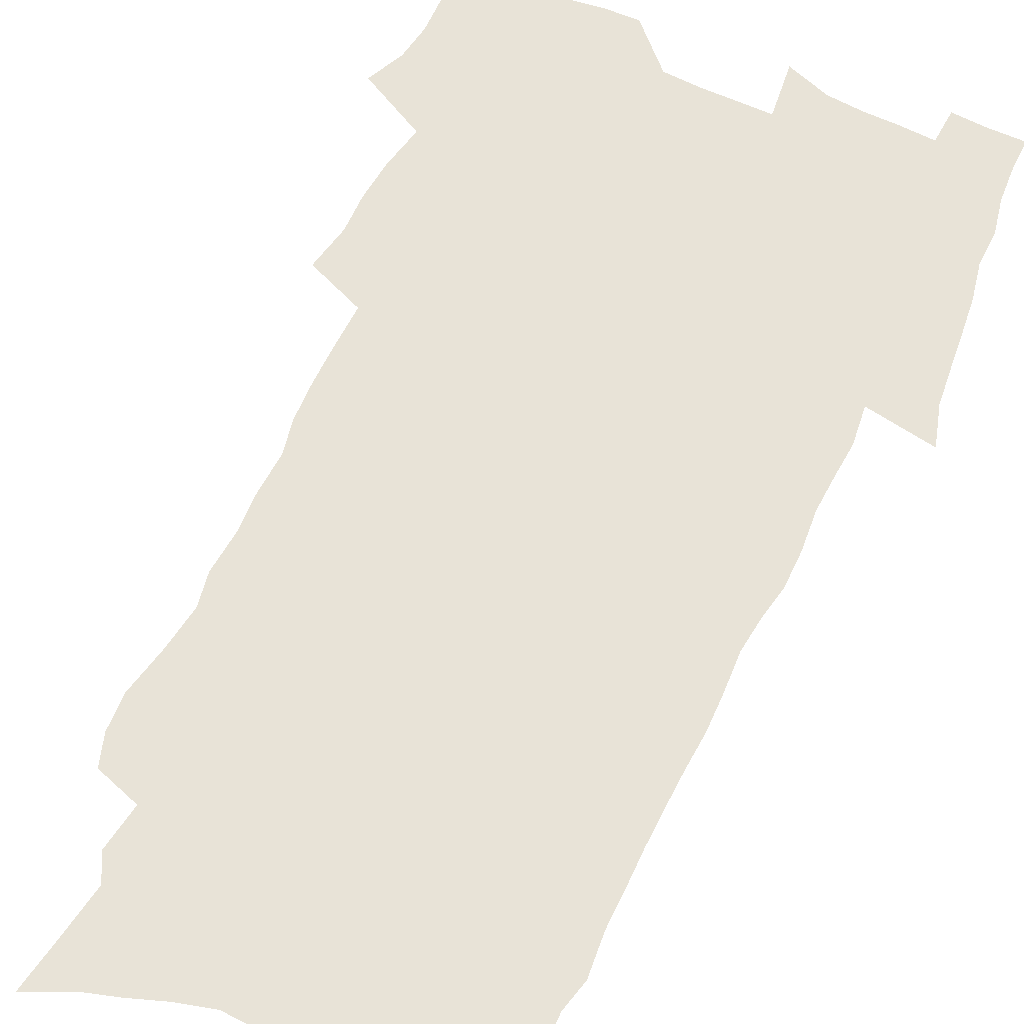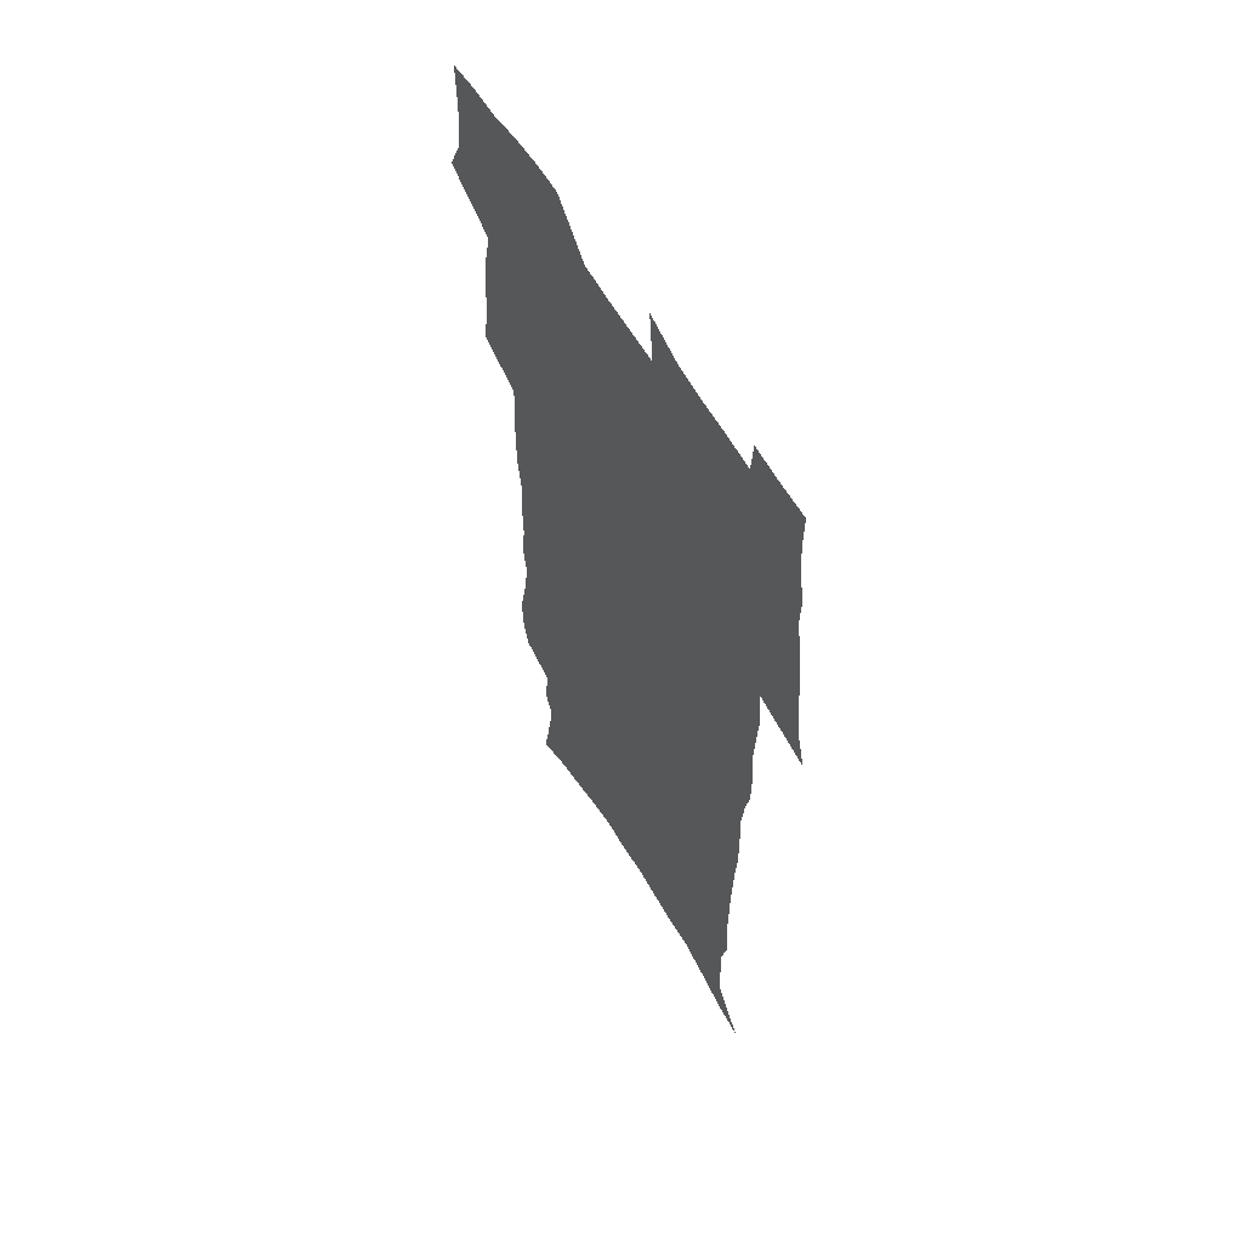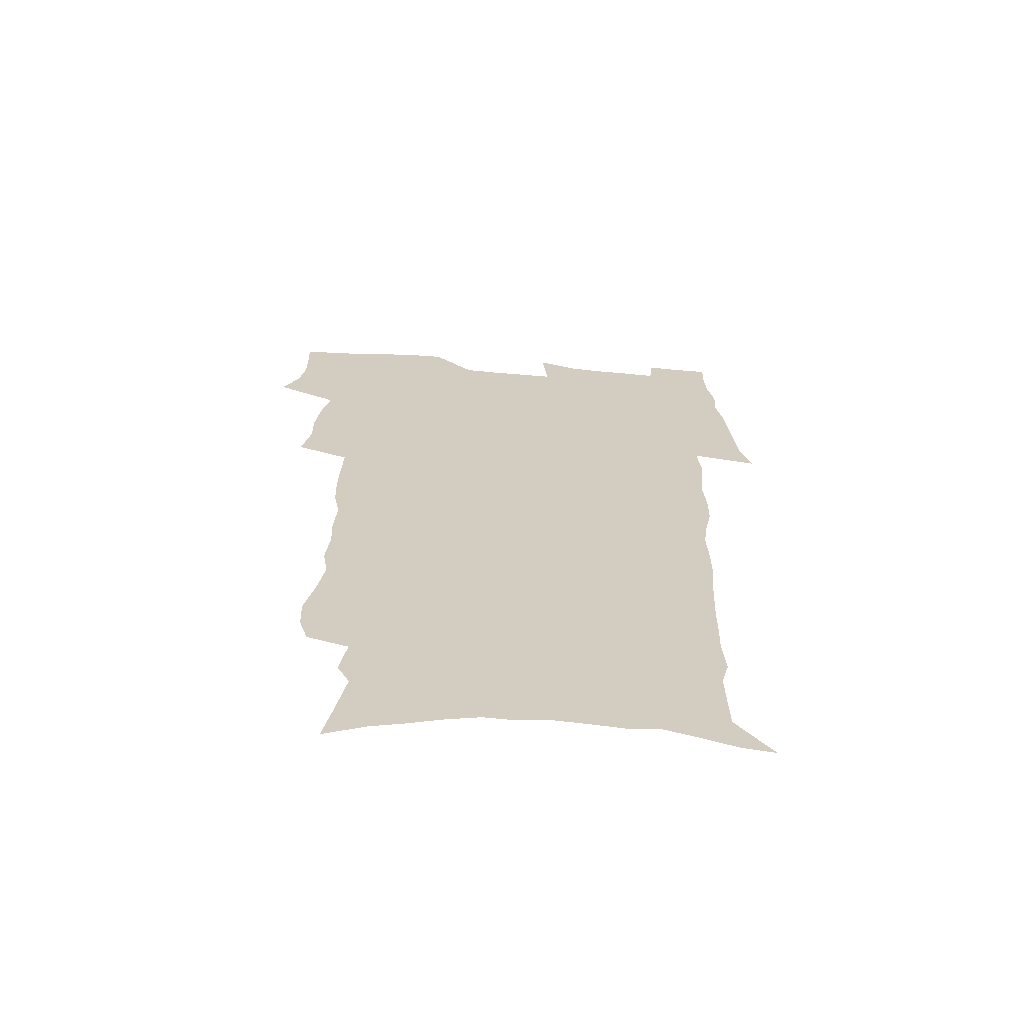
<metadata>
{"format":"obj","ext":"obj","renderer":"f3d","projection":"perspective","resolution":1024,"background":"white","views":[{"elev":61.6,"azim":24.0,"up":"+Z"},{"elev":59.1,"azim":60.0,"up":"+Y"},{"elev":-66.2,"azim":-4.3,"up":"+Y"}]}
</metadata>
<code>
v 470.4 522.6 0
v 477.6 537.7 0
v 480.1 552.4 0
v 480 567.1 0
v 479.5 581.8 0
v 487.9 438.8 0
v 491.8 457.3 0
v 491.7 473 0
v 493.5 489.7 0
v 497.5 507.8 0
v 498.1 522.4 0
v 496.5 537.3 0
v 496.9 552 0
v 497.7 566.1 0
v 494 583.9 0
v 509.8 232.2 0
v 505.9 244.9 0
v 505.3 260.3 0
v 509.7 279.8 0
v 512.6 298.2 0
v 510.3 312.1 0
v 512.1 329.9 0
v 511.5 345.6 0
v 512.7 363.5 0
v 510.1 378.1 0
v 509.7 394.4 0
v 510.1 411.5 0
v 510.9 428.9 0
v 509.3 444.3 0
v 511 461 0
v 508.9 475.6 0
v 511.6 492.4 0
v 513 508 0
v 513.5 522.7 0
v 511.2 537.8 0
v 513.9 552.3 0
v 511.9 567.7 0
v 509.2 584.4 0
v 522 153.6 0
v 525.9 173.7 0
v 529.9 196.6 0
v 524.6 207.6 0
v 527.7 226 0
v 529.2 243.6 0
v 532.1 262.3 0
v 532.4 278.1 0
v 531.8 293 0
v 532.3 309 0
v 531.1 323.6 0
v 531 339.4 0
v 530.4 354.8 0
v 530.6 371 0
v 529.9 386.4 0
v 528.8 401.5 0
v 528 416.8 0
v 529.2 433.6 0
v 528.1 448.4 0
v 528.9 464.2 0
v 527.7 478.8 0
v 529.8 494.7 0
v 528.6 509.1 0
v 528.5 523.7 0
v 529.1 538.2 0
v 528.5 552.9 0
v 526.4 569.2 0
v 523.4 587.5 0
v 540.1 161.9 0
v 538.2 174.2 0
v 545.2 203.5 0
v 544.4 218.5 0
v 544.9 234.8 0
v 547.7 253.5 0
v 548.3 269.4 0
v 548.4 284.9 0
v 548.9 300.8 0
v 547.7 314.9 0
v 546.9 329.7 0
v 549.1 347.9 0
v 547.5 361.2 0
v 547 376.4 0
v 546.6 391.6 0
v 545.4 406.1 0
v 545 421.2 0
v 544 435.7 0
v 544.5 451.3 0
v 544.8 466.4 0
v 544.9 481.2 0
v 544.9 495.7 0
v 544.8 509.9 0
v 545.3 524.1 0
v 544.8 538.2 0
v 544.4 552 0
v 541.1 570.3 0
v 538 589.2 0
v 553.8 165.8 0
v 557 187.3 0
v 559.8 208.8 0
v 561.4 227 0
v 563 244.7 0
v 563.3 260 0
v 562.9 274.4 0
v 563.1 289.9 0
v 562.6 304.5 0
v 562.1 319.1 0
v 562 334.5 0
v 561.6 348.8 0
v 562.1 365 0
v 561.8 380 0
v 560.9 394.2 0
v 561.6 410.3 0
v 560.7 424.2 0
v 560.3 438.9 0
v 560 453.5 0
v 560.3 468.3 0
v 560.5 482.7 0
v 560.2 496.7 0
v 560.1 510.6 0
v 559.8 524.5 0
v 559.6 538.4 0
v 558.6 552.8 0
v 556.2 569.8 0
v 552.9 589.4 0
v 568.8 171 0
v 571.6 191.6 0
v 575 215.4 0
v 575.8 231.9 0
v 576.2 247.4 0
v 576.6 262.8 0
v 576.8 278.3 0
v 576.3 292.4 0
v 576 307 0
v 576.1 322.6 0
v 576.3 337.7 0
v 576.3 352.6 0
v 576.8 368.9 0
v 576.1 382.7 0
v 574.8 396.2 0
v 575.2 411.5 0
v 574.6 425.3 0
v 575.2 441.3 0
v 574.8 455.2 0
v 574.6 469.2 0
v 574.5 483.3 0
v 574.3 497.2 0
v 574.4 511.1 0
v 574.4 524.9 0
v 574.2 538.5 0
v 572.9 553.5 0
v 570.7 570.7 0
v 583.6 174.7 0
v 584.5 189 0
v 587.5 215.3 0
v 588.9 234.6 0
v 589.4 250.4 0
v 589.1 263.6 0
v 589.6 280.1 0
v 589.3 294.2 0
v 589.3 309.3 0
v 589.7 325.3 0
v 589.5 339.3 0
v 589.2 352.1 0
v 589.8 370.4 0
v 590 385.2 0
v 589.1 398.5 0
v 588.9 412.6 0
v 587.9 425.7 0
v 588.8 441.9 0
v 588.8 456.1 0
v 588.6 470 0
v 588.7 484 0
v 588.7 497.9 0
v 588.8 511.7 0
v 588.4 525.3 0
v 588.1 538.9 0
v 587.3 553.5 0
v 586.1 569.5 0
v 597.3 174 0
v 599.1 195 0
v 600.5 216.2 0
v 601.5 235.6 0
v 601.8 251 0
v 601.6 264.2 0
v 602.2 281.2 0
v 602.2 295.4 0
v 602.3 311 0
v 602.3 325.1 0
v 602.4 339.5 0
v 602.8 354.9 0
v 602.7 369.6 0
v 602.8 386.1 0
v 602.7 399.6 0
v 602.5 413.7 0
v 602.3 427.7 0
v 602.4 442 0
v 602.6 456.9 0
v 602.7 470.8 0
v 602.5 484.4 0
v 602.7 498.4 0
v 602.8 512.1 0
v 602.4 525.6 0
v 602 539.7 0
v 601.6 553.8 0
v 600.7 569.2 0
v 611.7 175.9 0
v 612.9 198 0
v 613.4 215.3 0
v 614 234.8 0
v 614.2 251.5 0
v 614.5 266 0
v 615 280.3 0
v 615.1 296.6 0
v 615 311.2 0
v 615.1 326.4 0
v 615.3 338.5 0
v 615.9 356.7 0
v 615.9 370.8 0
v 616.1 384.8 0
v 616 399.9 0
v 615.9 413.7 0
v 616 428.5 0
v 616.1 442.1 0
v 616.1 457.3 0
v 616.2 470.8 0
v 616.3 484.5 0
v 616.4 498.3 0
v 616.3 512.1 0
v 616.3 525.7 0
v 616.3 539.3 0
v 615.9 553.9 0
v 615.4 568.9 0
v 613.2 592.2 0
v 625.7 174.7 0
v 626.1 197.8 0
v 626.4 217.1 0
v 626.7 233.5 0
v 627 249.3 0
v 627.2 264.4 0
v 628.2 278.1 0
v 627.7 296.8 0
v 627.8 311.3 0
v 628.3 325.4 0
v 628.7 341.7 0
v 628.7 356.6 0
v 628.9 370.8 0
v 629.2 384.7 0
v 629.2 399.6 0
v 629.4 413.7 0
v 629.7 427.7 0
v 629.7 442.3 0
v 629.9 456.5 0
v 629.9 470.7 0
v 629.9 484.4 0
v 630.5 498 0
v 630 512.2 0
v 630.3 525.8 0
v 630.2 539.6 0
v 630.2 553.8 0
v 630 569.6 0
v 630.9 585.6 0
v 639.7 173.2 0
v 639.7 194.9 0
v 639.3 215.7 0
v 639.3 232.8 0
v 640.2 246.7 0
v 641.2 259.9 0
v 641 277.8 0
v 641.1 293.6 0
v 640.8 309.7 0
v 641.7 323.2 0
v 641.5 340.5 0
v 641.8 355.1 0
v 642 369.7 0
v 642.6 383.7 0
v 643.2 397.9 0
v 643.3 412.5 0
v 643.4 427.2 0
v 643.8 441.2 0
v 644 455.6 0
v 644 469.9 0
v 644.4 483.9 0
v 644.3 498 0
v 644.8 511.7 0
v 644.2 526 0
v 644.3 539.7 0
v 644.5 554 0
v 644.9 569.8 0
v 646 583.9 0
v 653.6 174.7 0
v 653.6 192.4 0
v 652.7 212.6 0
v 652.8 229.3 0
v 653.5 244.4 0
v 653.7 260.7 0
v 654.8 274.6 0
v 654.3 291.5 0
v 654.9 306.3 0
v 654.6 322.6 0
v 655.6 336.8 0
v 656.2 351.5 0
v 656.2 366.8 0
v 656.1 382.1 0
v 657.3 395.9 0
v 657.6 410.8 0
v 657.7 425.5 0
v 658 440 0
v 658.2 454.5 0
v 658.7 468.8 0
v 658.9 483.1 0
v 658.3 497.7 0
v 658.8 511.6 0
v 658.7 525.7 0
v 659 539.8 0
v 659.1 554 0
v 659.6 568.6 0
v 660.5 583.5 0
v 668.5 169.8 0
v 669.2 185.7 0
v 667.9 205.9 0
v 667.6 223.4 0
v 668.3 239.1 0
v 668.4 255.2 0
v 668.9 270.6 0
v 668.6 287 0
v 669.1 302.3 0
v 668.7 318.6 0
v 669.6 333.3 0
v 670.3 348.2 0
v 670.5 363.6 0
v 671.9 377.8 0
v 674.2 391.5 0
v 673 407.7 0
v 673.9 422.3 0
v 673.4 437.7 0
v 674.4 452.1 0
v 674.5 467 0
v 674.9 481.6 0
v 674.6 496.4 0
v 673.4 511.2 0
v 674.4 525.2 0
v 673 540 0
v 673.4 553.7 0
v 673.9 567.4 0
v 675 582.4 0
v 676.2 597 0
v 684.1 164.1 0
v 682.8 184.1 0
v 682.5 201.2 0
v 682.3 218 0
v 685.6 230.9 0
v 684.3 248.6 0
v 684.8 263.9 0
v 685 279.8 0
v 685.7 295 0
v 686.5 310.4 0
v 687.7 325.3 0
v 687.7 341.2 0
v 687.1 357.8 0
v 689 372.2 0
v 691.8 386.1 0
v 692.1 401.8 0
v 691 418.4 0
v 692 433.4 0
v 693.3 448.2 0
v 691.7 464.4 0
v 693 479.1 0
v 694.1 493.8 0
v 691.3 509.5 0
v 691.4 524 0
v 689.4 539.1 0
v 688.5 553.3 0
v 688.1 567.1 0
v 689.5 581.3 0
v 690.7 595.8 0
v 698.3 161.9 0
v 720.1 458.9 0
v 715.3 475.9 0
v 714 491.3 0
v 712.7 506.7 0
v 711.4 521.9 0
v 708.4 537.5 0
v 709.1 552.1 0
v 706.3 567 0
v 705.6 581.3 0
v 706 595.6 0
f 10 11 1
f 1 11 2
f 11 12 2
f 2 12 3
f 12 13 3
f 3 13 4
f 13 14 4
f 4 14 5
f 14 15 5
f 28 29 6
f 6 29 7
f 29 30 7
f 7 30 8
f 30 31 8
f 8 31 9
f 31 32 9
f 9 32 10
f 32 33 10
f 10 33 11
f 33 34 11
f 11 34 12
f 34 35 12
f 12 35 13
f 35 36 13
f 13 36 14
f 36 37 14
f 14 37 15
f 37 38 15
f 43 44 16
f 16 44 17
f 44 45 17
f 17 45 18
f 45 46 18
f 18 46 19
f 46 47 19
f 19 47 20
f 47 48 20
f 20 48 21
f 48 49 21
f 21 49 22
f 49 50 22
f 22 50 23
f 50 51 23
f 23 51 24
f 51 52 24
f 24 52 25
f 52 53 25
f 25 53 26
f 53 54 26
f 26 54 27
f 54 55 27
f 27 55 28
f 55 56 28
f 28 56 29
f 56 57 29
f 29 57 30
f 57 58 30
f 30 58 31
f 58 59 31
f 31 59 32
f 59 60 32
f 32 60 33
f 60 61 33
f 33 61 34
f 61 62 34
f 34 62 35
f 62 63 35
f 35 63 36
f 63 64 36
f 36 64 37
f 64 65 37
f 37 65 38
f 65 66 38
f 39 67 40
f 67 68 40
f 40 68 41
f 68 69 41
f 41 69 42
f 69 70 42
f 42 70 43
f 70 71 43
f 43 71 44
f 71 72 44
f 44 72 45
f 72 73 45
f 45 73 46
f 73 74 46
f 46 74 47
f 74 75 47
f 47 75 48
f 75 76 48
f 48 76 49
f 76 77 49
f 49 77 50
f 77 78 50
f 50 78 51
f 78 79 51
f 51 79 52
f 79 80 52
f 52 80 53
f 80 81 53
f 53 81 54
f 81 82 54
f 54 82 55
f 82 83 55
f 55 83 56
f 83 84 56
f 56 84 57
f 84 85 57
f 57 85 58
f 85 86 58
f 58 86 59
f 86 87 59
f 59 87 60
f 87 88 60
f 60 88 61
f 88 89 61
f 61 89 62
f 89 90 62
f 62 90 63
f 90 91 63
f 63 91 64
f 91 92 64
f 64 92 65
f 92 93 65
f 65 93 66
f 93 94 66
f 67 95 68
f 95 96 68
f 68 96 69
f 96 97 69
f 69 97 70
f 97 98 70
f 70 98 71
f 98 99 71
f 71 99 72
f 99 100 72
f 72 100 73
f 100 101 73
f 73 101 74
f 101 102 74
f 74 102 75
f 102 103 75
f 75 103 76
f 103 104 76
f 76 104 77
f 104 105 77
f 77 105 78
f 105 106 78
f 78 106 79
f 106 107 79
f 79 107 80
f 107 108 80
f 80 108 81
f 108 109 81
f 81 109 82
f 109 110 82
f 82 110 83
f 110 111 83
f 83 111 84
f 111 112 84
f 84 112 85
f 112 113 85
f 85 113 86
f 113 114 86
f 86 114 87
f 114 115 87
f 87 115 88
f 115 116 88
f 88 116 89
f 116 117 89
f 89 117 90
f 117 118 90
f 90 118 91
f 118 119 91
f 91 119 92
f 119 120 92
f 92 120 93
f 120 121 93
f 93 121 94
f 121 122 94
f 95 123 96
f 123 124 96
f 96 124 97
f 124 125 97
f 97 125 98
f 125 126 98
f 98 126 99
f 126 127 99
f 99 127 100
f 127 128 100
f 100 128 101
f 128 129 101
f 101 129 102
f 129 130 102
f 102 130 103
f 130 131 103
f 103 131 104
f 131 132 104
f 104 132 105
f 132 133 105
f 105 133 106
f 133 134 106
f 106 134 107
f 134 135 107
f 107 135 108
f 135 136 108
f 108 136 109
f 136 137 109
f 109 137 110
f 137 138 110
f 110 138 111
f 138 139 111
f 111 139 112
f 139 140 112
f 112 140 113
f 140 141 113
f 113 141 114
f 141 142 114
f 114 142 115
f 142 143 115
f 115 143 116
f 143 144 116
f 116 144 117
f 144 145 117
f 117 145 118
f 145 146 118
f 118 146 119
f 146 147 119
f 119 147 120
f 147 148 120
f 120 148 121
f 148 149 121
f 121 149 122
f 123 150 124
f 150 151 124
f 124 151 125
f 151 152 125
f 125 152 126
f 152 153 126
f 126 153 127
f 153 154 127
f 127 154 128
f 154 155 128
f 128 155 129
f 155 156 129
f 129 156 130
f 156 157 130
f 130 157 131
f 157 158 131
f 131 158 132
f 158 159 132
f 132 159 133
f 159 160 133
f 133 160 134
f 160 161 134
f 134 161 135
f 161 162 135
f 135 162 136
f 162 163 136
f 136 163 137
f 163 164 137
f 137 164 138
f 164 165 138
f 138 165 139
f 165 166 139
f 139 166 140
f 166 167 140
f 140 167 141
f 167 168 141
f 141 168 142
f 168 169 142
f 142 169 143
f 169 170 143
f 143 170 144
f 170 171 144
f 144 171 145
f 171 172 145
f 145 172 146
f 172 173 146
f 146 173 147
f 173 174 147
f 147 174 148
f 174 175 148
f 148 175 149
f 175 176 149
f 150 177 151
f 177 178 151
f 151 178 152
f 178 179 152
f 152 179 153
f 179 180 153
f 153 180 154
f 180 181 154
f 154 181 155
f 181 182 155
f 155 182 156
f 182 183 156
f 156 183 157
f 183 184 157
f 157 184 158
f 184 185 158
f 158 185 159
f 185 186 159
f 159 186 160
f 186 187 160
f 160 187 161
f 187 188 161
f 161 188 162
f 188 189 162
f 162 189 163
f 189 190 163
f 163 190 164
f 190 191 164
f 164 191 165
f 191 192 165
f 165 192 166
f 192 193 166
f 166 193 167
f 193 194 167
f 167 194 168
f 194 195 168
f 168 195 169
f 195 196 169
f 169 196 170
f 196 197 170
f 170 197 171
f 197 198 171
f 171 198 172
f 198 199 172
f 172 199 173
f 199 200 173
f 173 200 174
f 200 201 174
f 174 201 175
f 201 202 175
f 175 202 176
f 202 203 176
f 177 204 178
f 204 205 178
f 178 205 179
f 205 206 179
f 179 206 180
f 206 207 180
f 180 207 181
f 207 208 181
f 181 208 182
f 208 209 182
f 182 209 183
f 209 210 183
f 183 210 184
f 210 211 184
f 184 211 185
f 211 212 185
f 185 212 186
f 212 213 186
f 186 213 187
f 213 214 187
f 187 214 188
f 214 215 188
f 188 215 189
f 215 216 189
f 189 216 190
f 216 217 190
f 190 217 191
f 217 218 191
f 191 218 192
f 218 219 192
f 192 219 193
f 219 220 193
f 193 220 194
f 220 221 194
f 194 221 195
f 221 222 195
f 195 222 196
f 222 223 196
f 196 223 197
f 223 224 197
f 197 224 198
f 224 225 198
f 198 225 199
f 225 226 199
f 199 226 200
f 226 227 200
f 200 227 201
f 227 228 201
f 201 228 202
f 228 229 202
f 202 229 203
f 229 230 203
f 204 232 205
f 232 233 205
f 205 233 206
f 233 234 206
f 206 234 207
f 234 235 207
f 207 235 208
f 235 236 208
f 208 236 209
f 236 237 209
f 209 237 210
f 237 238 210
f 210 238 211
f 238 239 211
f 211 239 212
f 239 240 212
f 212 240 213
f 240 241 213
f 213 241 214
f 241 242 214
f 214 242 215
f 242 243 215
f 215 243 216
f 243 244 216
f 216 244 217
f 244 245 217
f 217 245 218
f 245 246 218
f 218 246 219
f 246 247 219
f 219 247 220
f 247 248 220
f 220 248 221
f 248 249 221
f 221 249 222
f 249 250 222
f 222 250 223
f 250 251 223
f 223 251 224
f 251 252 224
f 224 252 225
f 252 253 225
f 225 253 226
f 253 254 226
f 226 254 227
f 254 255 227
f 227 255 228
f 255 256 228
f 228 256 229
f 256 257 229
f 229 257 230
f 257 258 230
f 230 258 231
f 258 259 231
f 232 260 233
f 260 261 233
f 233 261 234
f 261 262 234
f 234 262 235
f 262 263 235
f 235 263 236
f 263 264 236
f 236 264 237
f 264 265 237
f 237 265 238
f 265 266 238
f 238 266 239
f 266 267 239
f 239 267 240
f 267 268 240
f 240 268 241
f 268 269 241
f 241 269 242
f 269 270 242
f 242 270 243
f 270 271 243
f 243 271 244
f 271 272 244
f 244 272 245
f 272 273 245
f 245 273 246
f 273 274 246
f 246 274 247
f 274 275 247
f 247 275 248
f 275 276 248
f 248 276 249
f 276 277 249
f 249 277 250
f 277 278 250
f 250 278 251
f 278 279 251
f 251 279 252
f 279 280 252
f 252 280 253
f 280 281 253
f 253 281 254
f 281 282 254
f 254 282 255
f 282 283 255
f 255 283 256
f 283 284 256
f 256 284 257
f 284 285 257
f 257 285 258
f 285 286 258
f 258 286 259
f 286 287 259
f 260 288 261
f 288 289 261
f 261 289 262
f 289 290 262
f 262 290 263
f 290 291 263
f 263 291 264
f 291 292 264
f 264 292 265
f 292 293 265
f 265 293 266
f 293 294 266
f 266 294 267
f 294 295 267
f 267 295 268
f 295 296 268
f 268 296 269
f 296 297 269
f 269 297 270
f 297 298 270
f 270 298 271
f 298 299 271
f 271 299 272
f 299 300 272
f 272 300 273
f 300 301 273
f 273 301 274
f 301 302 274
f 274 302 275
f 302 303 275
f 275 303 276
f 303 304 276
f 276 304 277
f 304 305 277
f 277 305 278
f 305 306 278
f 278 306 279
f 306 307 279
f 279 307 280
f 307 308 280
f 280 308 281
f 308 309 281
f 281 309 282
f 309 310 282
f 282 310 283
f 310 311 283
f 283 311 284
f 311 312 284
f 284 312 285
f 312 313 285
f 285 313 286
f 313 314 286
f 286 314 287
f 314 315 287
f 288 316 289
f 316 317 289
f 289 317 290
f 317 318 290
f 290 318 291
f 318 319 291
f 291 319 292
f 319 320 292
f 292 320 293
f 320 321 293
f 293 321 294
f 321 322 294
f 294 322 295
f 322 323 295
f 295 323 296
f 323 324 296
f 296 324 297
f 324 325 297
f 297 325 298
f 325 326 298
f 298 326 299
f 326 327 299
f 299 327 300
f 327 328 300
f 300 328 301
f 328 329 301
f 301 329 302
f 329 330 302
f 302 330 303
f 330 331 303
f 303 331 304
f 331 332 304
f 304 332 305
f 332 333 305
f 305 333 306
f 333 334 306
f 306 334 307
f 334 335 307
f 307 335 308
f 335 336 308
f 308 336 309
f 336 337 309
f 309 337 310
f 337 338 310
f 310 338 311
f 338 339 311
f 311 339 312
f 339 340 312
f 312 340 313
f 340 341 313
f 313 341 314
f 341 342 314
f 314 342 315
f 342 343 315
f 316 345 317
f 345 346 317
f 317 346 318
f 346 347 318
f 318 347 319
f 347 348 319
f 319 348 320
f 348 349 320
f 320 349 321
f 349 350 321
f 321 350 322
f 350 351 322
f 322 351 323
f 351 352 323
f 323 352 324
f 352 353 324
f 324 353 325
f 353 354 325
f 325 354 326
f 354 355 326
f 326 355 327
f 355 356 327
f 327 356 328
f 356 357 328
f 328 357 329
f 357 358 329
f 329 358 330
f 358 359 330
f 330 359 331
f 359 360 331
f 331 360 332
f 360 361 332
f 332 361 333
f 361 362 333
f 333 362 334
f 362 363 334
f 334 363 335
f 363 364 335
f 335 364 336
f 364 365 336
f 336 365 337
f 365 366 337
f 337 366 338
f 366 367 338
f 338 367 339
f 367 368 339
f 339 368 340
f 368 369 340
f 340 369 341
f 369 370 341
f 341 370 342
f 370 371 342
f 342 371 343
f 371 372 343
f 343 372 344
f 372 373 344
f 345 374 346
f 364 375 365
f 375 376 365
f 365 376 366
f 376 377 366
f 366 377 367
f 377 378 367
f 367 378 368
f 378 379 368
f 368 379 369
f 379 380 369
f 369 380 370
f 380 381 370
f 370 381 371
f 381 382 371
f 371 382 372
f 382 383 372
f 372 383 373
f 383 384 373

</code>
